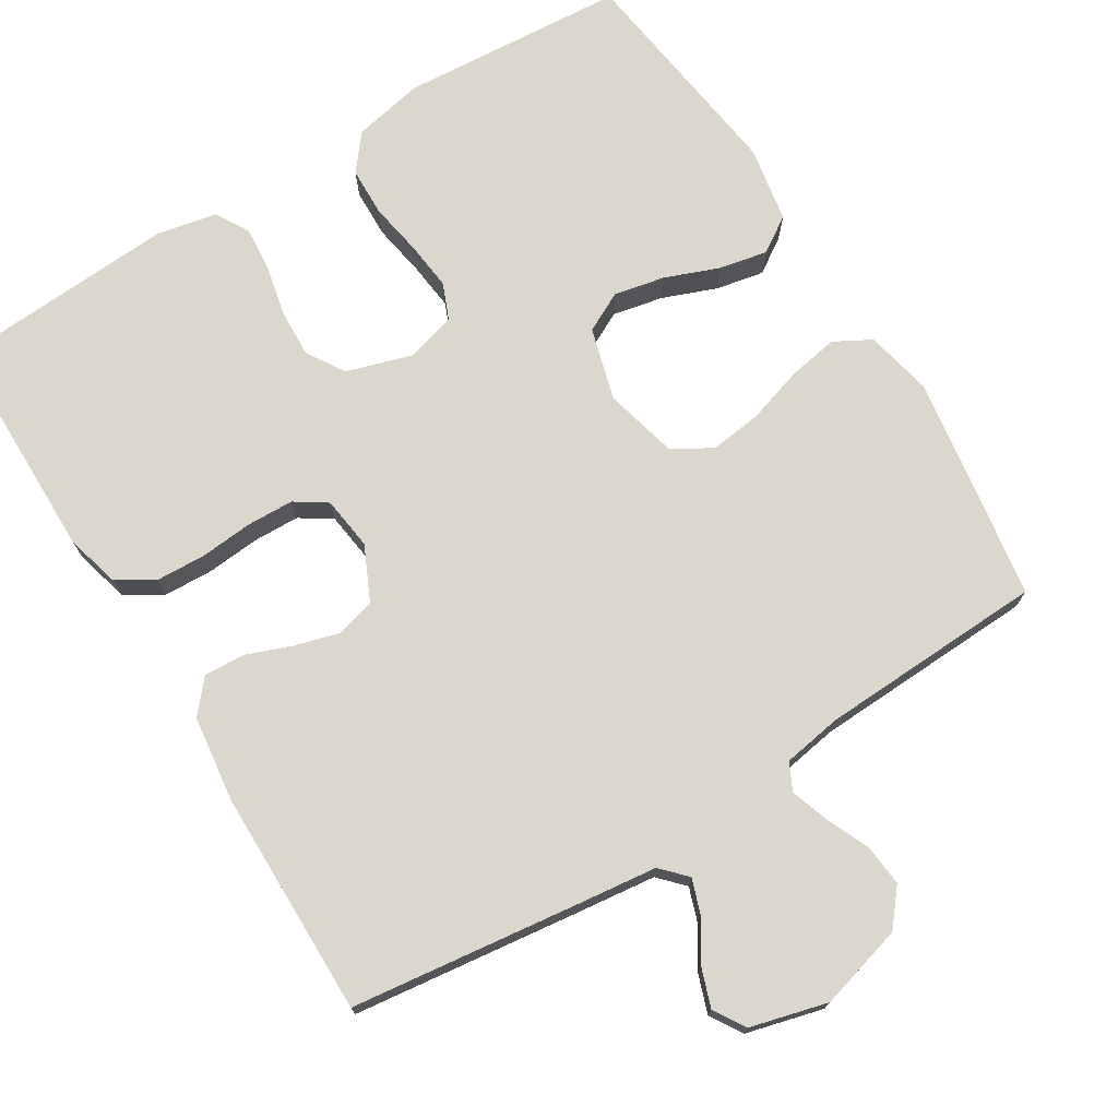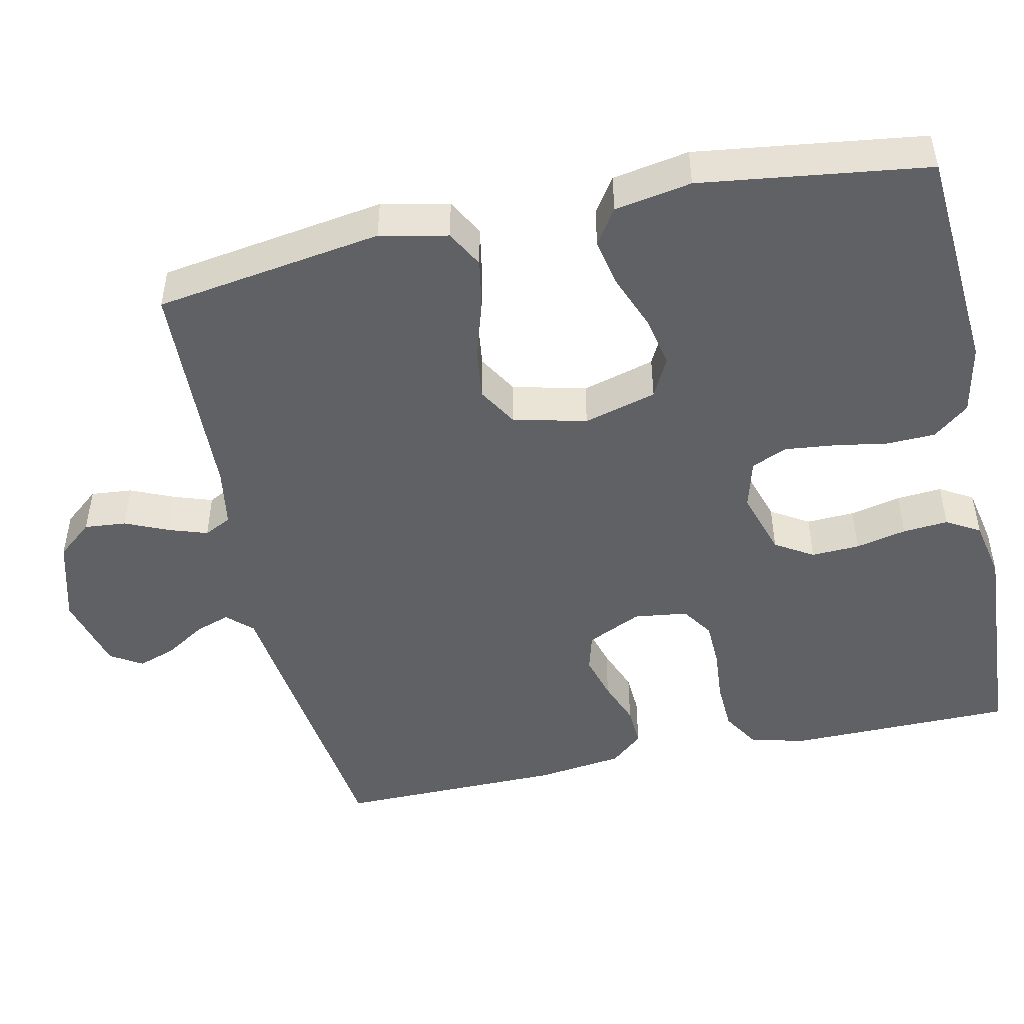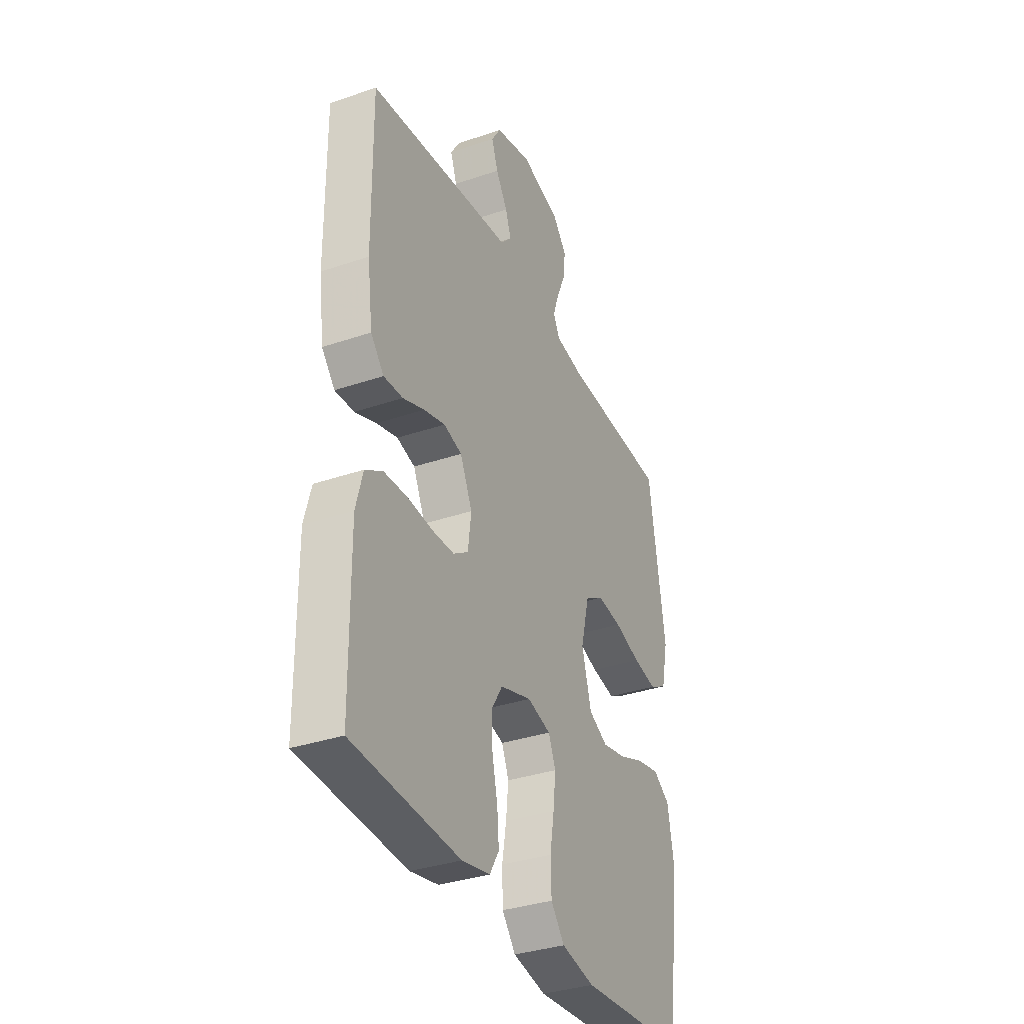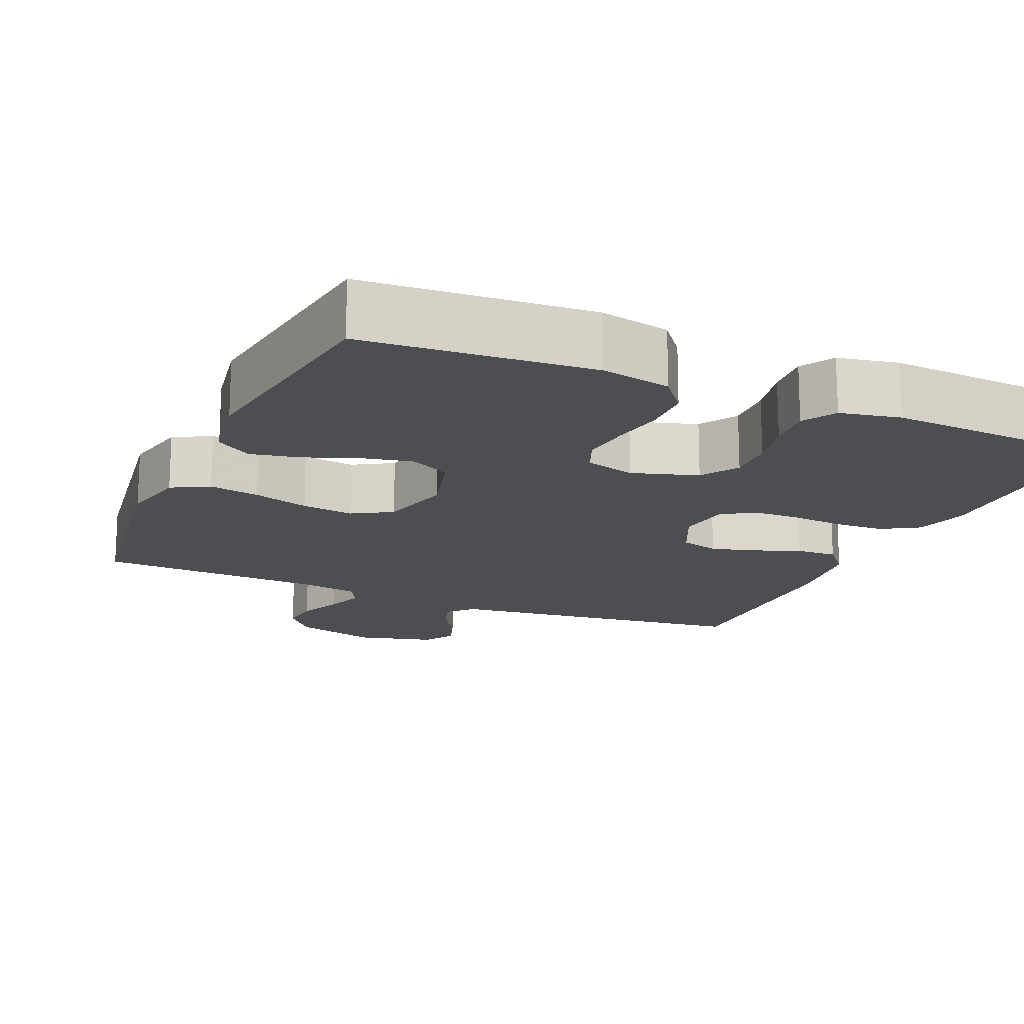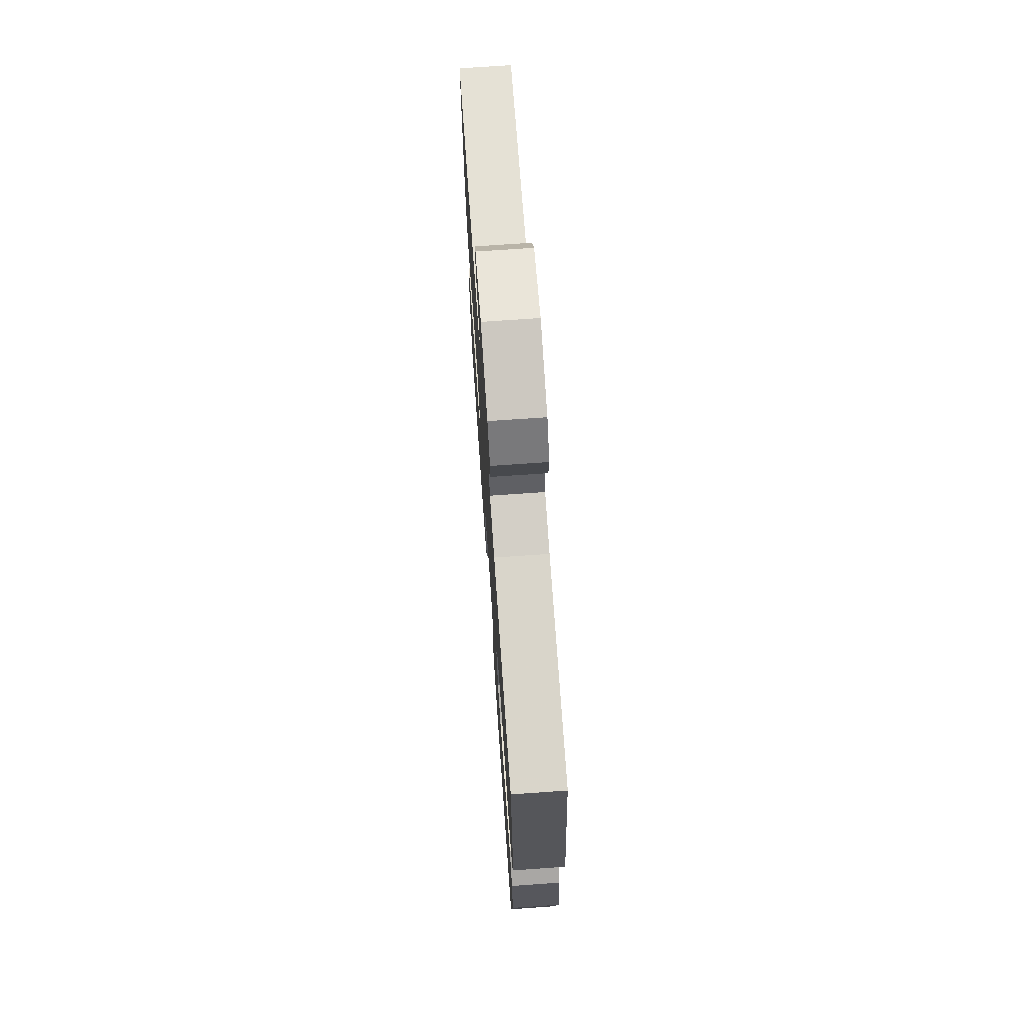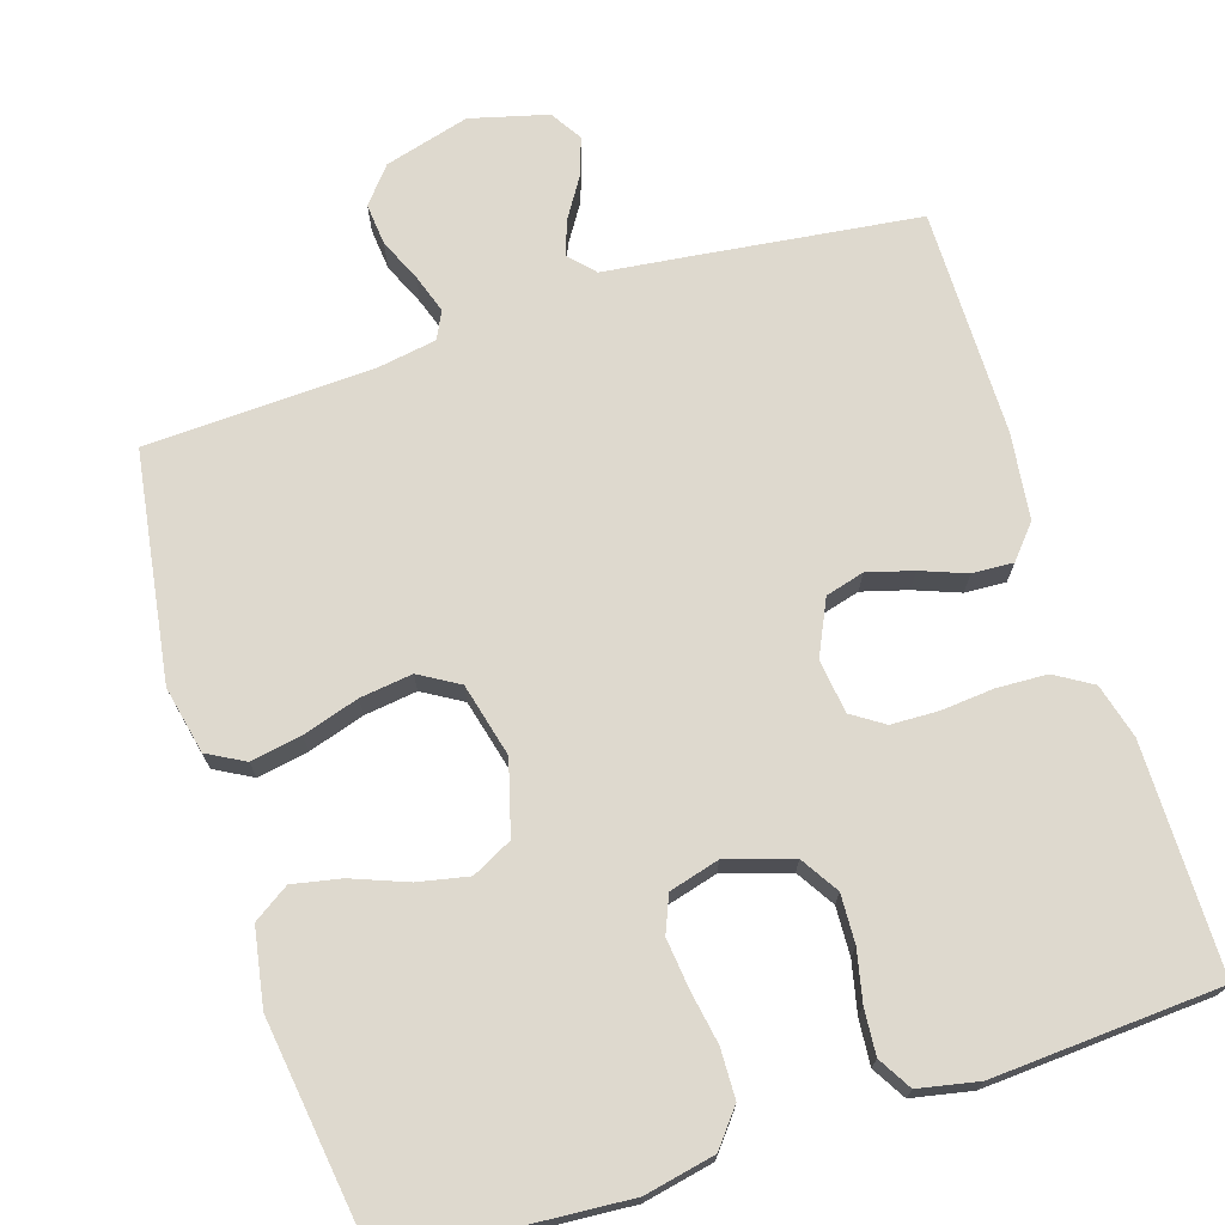
<metadata>
{"format":"obj","ext":"obj","renderer":"f3d","projection":"perspective","resolution":1024,"background":"white","views":[{"elev":73.4,"azim":-31.8,"up":"+Y"},{"elev":-48.0,"azim":102.2,"up":"+Y"},{"elev":-34.8,"azim":-65.5,"up":"+Z"},{"elev":-16.6,"azim":156.3,"up":"+Y"},{"elev":72.1,"azim":86.0,"up":"+Z"},{"elev":71.5,"azim":162.2,"up":"+Y"}]}
</metadata>
<code>
v 0.5 0.07 0.5
v 0.546 0.07 0.2
v 0.527 0.07 0.111
v 0.478 0.07 0.084
v 0.411 0.07 0.096
v 0.337 0.07 0.119
v 0.268 0.07 0.128
v 0.216 0.07 0.097
v 0.192 0.07 0
v 0.219 0.07 -0.096
v 0.272 0.07 -0.123
v 0.339 0.07 -0.109
v 0.411 0.07 -0.081
v 0.475 0.07 -0.068
v 0.522 0.07 -0.099
v 0.54 0.07 -0.2
v 0.5 0.07 -0.5
v 0.2 0.07 -0.522
v 0.107 0.07 -0.503
v 0.069 0.07 -0.456
v 0.067 0.07 -0.391
v 0.079 0.07 -0.321
v 0.086 0.07 -0.256
v 0.066 0.07 -0.208
v 0 0.07 -0.19
v -0.087 0.07 -0.217
v -0.118 0.07 -0.267
v -0.115 0.07 -0.331
v -0.1 0.07 -0.398
v -0.095 0.07 -0.458
v -0.121 0.07 -0.502
v -0.2 0.07 -0.518
v -0.5 0.07 -0.5
v -0.503 0.07 -0.2
v -0.484 0.07 -0.128
v -0.435 0.07 -0.098
v -0.369 0.07 -0.095
v -0.299 0.07 -0.101
v -0.237 0.07 -0.099
v -0.195 0.07 -0.071
v -0.186 0.07 0
v -0.22 0.07 0.072
v -0.271 0.07 0.086
v -0.331 0.07 0.069
v -0.391 0.07 0.046
v -0.445 0.07 0.043
v -0.482 0.07 0.086
v -0.497 0.07 0.2
v -0.5 0.07 0.5
v -0.2 0.07 0.538
v -0.092 0.07 0.551
v -0.061 0.07 0.584
v -0.077 0.07 0.63
v -0.11 0.07 0.682
v -0.128 0.07 0.733
v -0.102 0.07 0.775
v 0 0.07 0.802
v 0.112 0.07 0.771
v 0.151 0.07 0.724
v 0.146 0.07 0.669
v 0.121 0.07 0.612
v 0.104 0.07 0.561
v 0.122 0.07 0.525
v 0.2 0.07 0.512
v 0.5 0 0.5
v 0.546 0 0.2
v 0.527 0 0.111
v 0.478 0 0.084
v 0.411 0 0.096
v 0.337 0 0.119
v 0.268 0 0.128
v 0.216 0 0.097
v 0.192 0 0
v 0.219 0 -0.096
v 0.272 0 -0.123
v 0.339 0 -0.109
v 0.411 0 -0.081
v 0.475 0 -0.068
v 0.522 0 -0.099
v 0.54 0 -0.2
v 0.5 0 -0.5
v 0.2 0 -0.522
v 0.107 0 -0.503
v 0.069 0 -0.456
v 0.067 0 -0.391
v 0.079 0 -0.321
v 0.086 0 -0.256
v 0.066 0 -0.208
v 0 0 -0.19
v -0.087 0 -0.217
v -0.118 0 -0.267
v -0.115 0 -0.331
v -0.1 0 -0.398
v -0.095 0 -0.458
v -0.121 0 -0.502
v -0.2 0 -0.518
v -0.5 0 -0.5
v -0.503 0 -0.2
v -0.484 0 -0.128
v -0.435 0 -0.098
v -0.369 0 -0.095
v -0.299 0 -0.101
v -0.237 0 -0.099
v -0.195 0 -0.071
v -0.186 0 0
v -0.22 0 0.072
v -0.271 0 0.086
v -0.331 0 0.069
v -0.391 0 0.046
v -0.445 0 0.043
v -0.482 0 0.086
v -0.497 0 0.2
v -0.5 0 0.5
v -0.2 0 0.538
v -0.092 0 0.551
v -0.061 0 0.584
v -0.077 0 0.63
v -0.11 0 0.682
v -0.128 0 0.733
v -0.102 0 0.775
v 0 0 0.802
v 0.112 0 0.771
v 0.151 0 0.724
v 0.146 0 0.669
v 0.121 0 0.612
v 0.104 0 0.561
v 0.122 0 0.525
v 0.2 0 0.512
f 59 60 61
f 58 59 61
f 57 58 61
f 56 57 61
f 55 56 61
f 54 55 61
f 53 54 61
f 52 53 61 62
f 51 52 62 63
f 51 63 64
f 50 51 64
f 49 50 64
f 48 49 64
f 47 48 64
f 46 47 64
f 45 46 64
f 44 45 64
f 36 37 38
f 35 36 38
f 34 35 38
f 33 34 38
f 32 33 38
f 31 32 38
f 30 31 38
f 29 30 38
f 28 29 38
f 27 28 38 39
f 26 27 39 40
f 20 21 22
f 19 20 22
f 18 19 22
f 17 18 22
f 16 17 22
f 15 16 22
f 14 15 22
f 13 14 22
f 12 13 22
f 11 12 22 23
f 10 11 23 24
f 4 5 6
f 3 4 6
f 2 3 6
f 1 2 6
f 64 1 6
f 64 6 7
f 43 44 64
f 64 7 8
f 43 64 8
f 42 43 8
f 41 42 8 9
f 41 9 10
f 40 41 10
f 26 40 10
f 25 26 10
f 10 24 25
f 125 124 123
f 125 123 122
f 125 122 121
f 125 121 120
f 125 120 119
f 125 119 118
f 125 118 117
f 126 125 117 116
f 127 126 116 115
f 128 127 115
f 128 115 114
f 128 114 113
f 128 113 112
f 128 112 111
f 128 111 110
f 128 110 109
f 128 109 108
f 102 101 100
f 102 100 99
f 102 99 98
f 102 98 97
f 102 97 96
f 102 96 95
f 102 95 94
f 102 94 93
f 102 93 92
f 103 102 92 91
f 104 103 91 90
f 86 85 84
f 86 84 83
f 86 83 82
f 86 82 81
f 86 81 80
f 86 80 79
f 86 79 78
f 86 78 77
f 86 77 76
f 87 86 76 75
f 88 87 75 74
f 70 69 68
f 70 68 67
f 70 67 66
f 70 66 65
f 70 65 128
f 71 70 128
f 128 108 107
f 72 71 128
f 72 128 107
f 72 107 106
f 73 72 106 105
f 74 73 105
f 74 105 104
f 74 104 90
f 74 90 89
f 89 88 74
f 1 65 66 2
f 2 66 67 3
f 3 67 68 4
f 4 68 69 5
f 5 69 70 6
f 6 70 71 7
f 7 71 72 8
f 8 72 73 9
f 9 73 74 10
f 10 74 75 11
f 11 75 76 12
f 12 76 77 13
f 13 77 78 14
f 14 78 79 15
f 15 79 80 16
f 16 80 81 17
f 17 81 82 18
f 18 82 83 19
f 19 83 84 20
f 20 84 85 21
f 21 85 86 22
f 22 86 87 23
f 23 87 88 24
f 24 88 89 25
f 25 89 90 26
f 26 90 91 27
f 27 91 92 28
f 28 92 93 29
f 29 93 94 30
f 30 94 95 31
f 31 95 96 32
f 32 96 97 33
f 33 97 98 34
f 34 98 99 35
f 35 99 100 36
f 36 100 101 37
f 37 101 102 38
f 38 102 103 39
f 39 103 104 40
f 40 104 105 41
f 41 105 106 42
f 42 106 107 43
f 43 107 108 44
f 44 108 109 45
f 45 109 110 46
f 46 110 111 47
f 47 111 112 48
f 48 112 113 49
f 49 113 114 50
f 50 114 115 51
f 51 115 116 52
f 52 116 117 53
f 53 117 118 54
f 54 118 119 55
f 55 119 120 56
f 56 120 121 57
f 57 121 122 58
f 58 122 123 59
f 59 123 124 60
f 60 124 125 61
f 61 125 126 62
f 62 126 127 63
f 63 127 128 64
f 64 128 65 1

</code>
